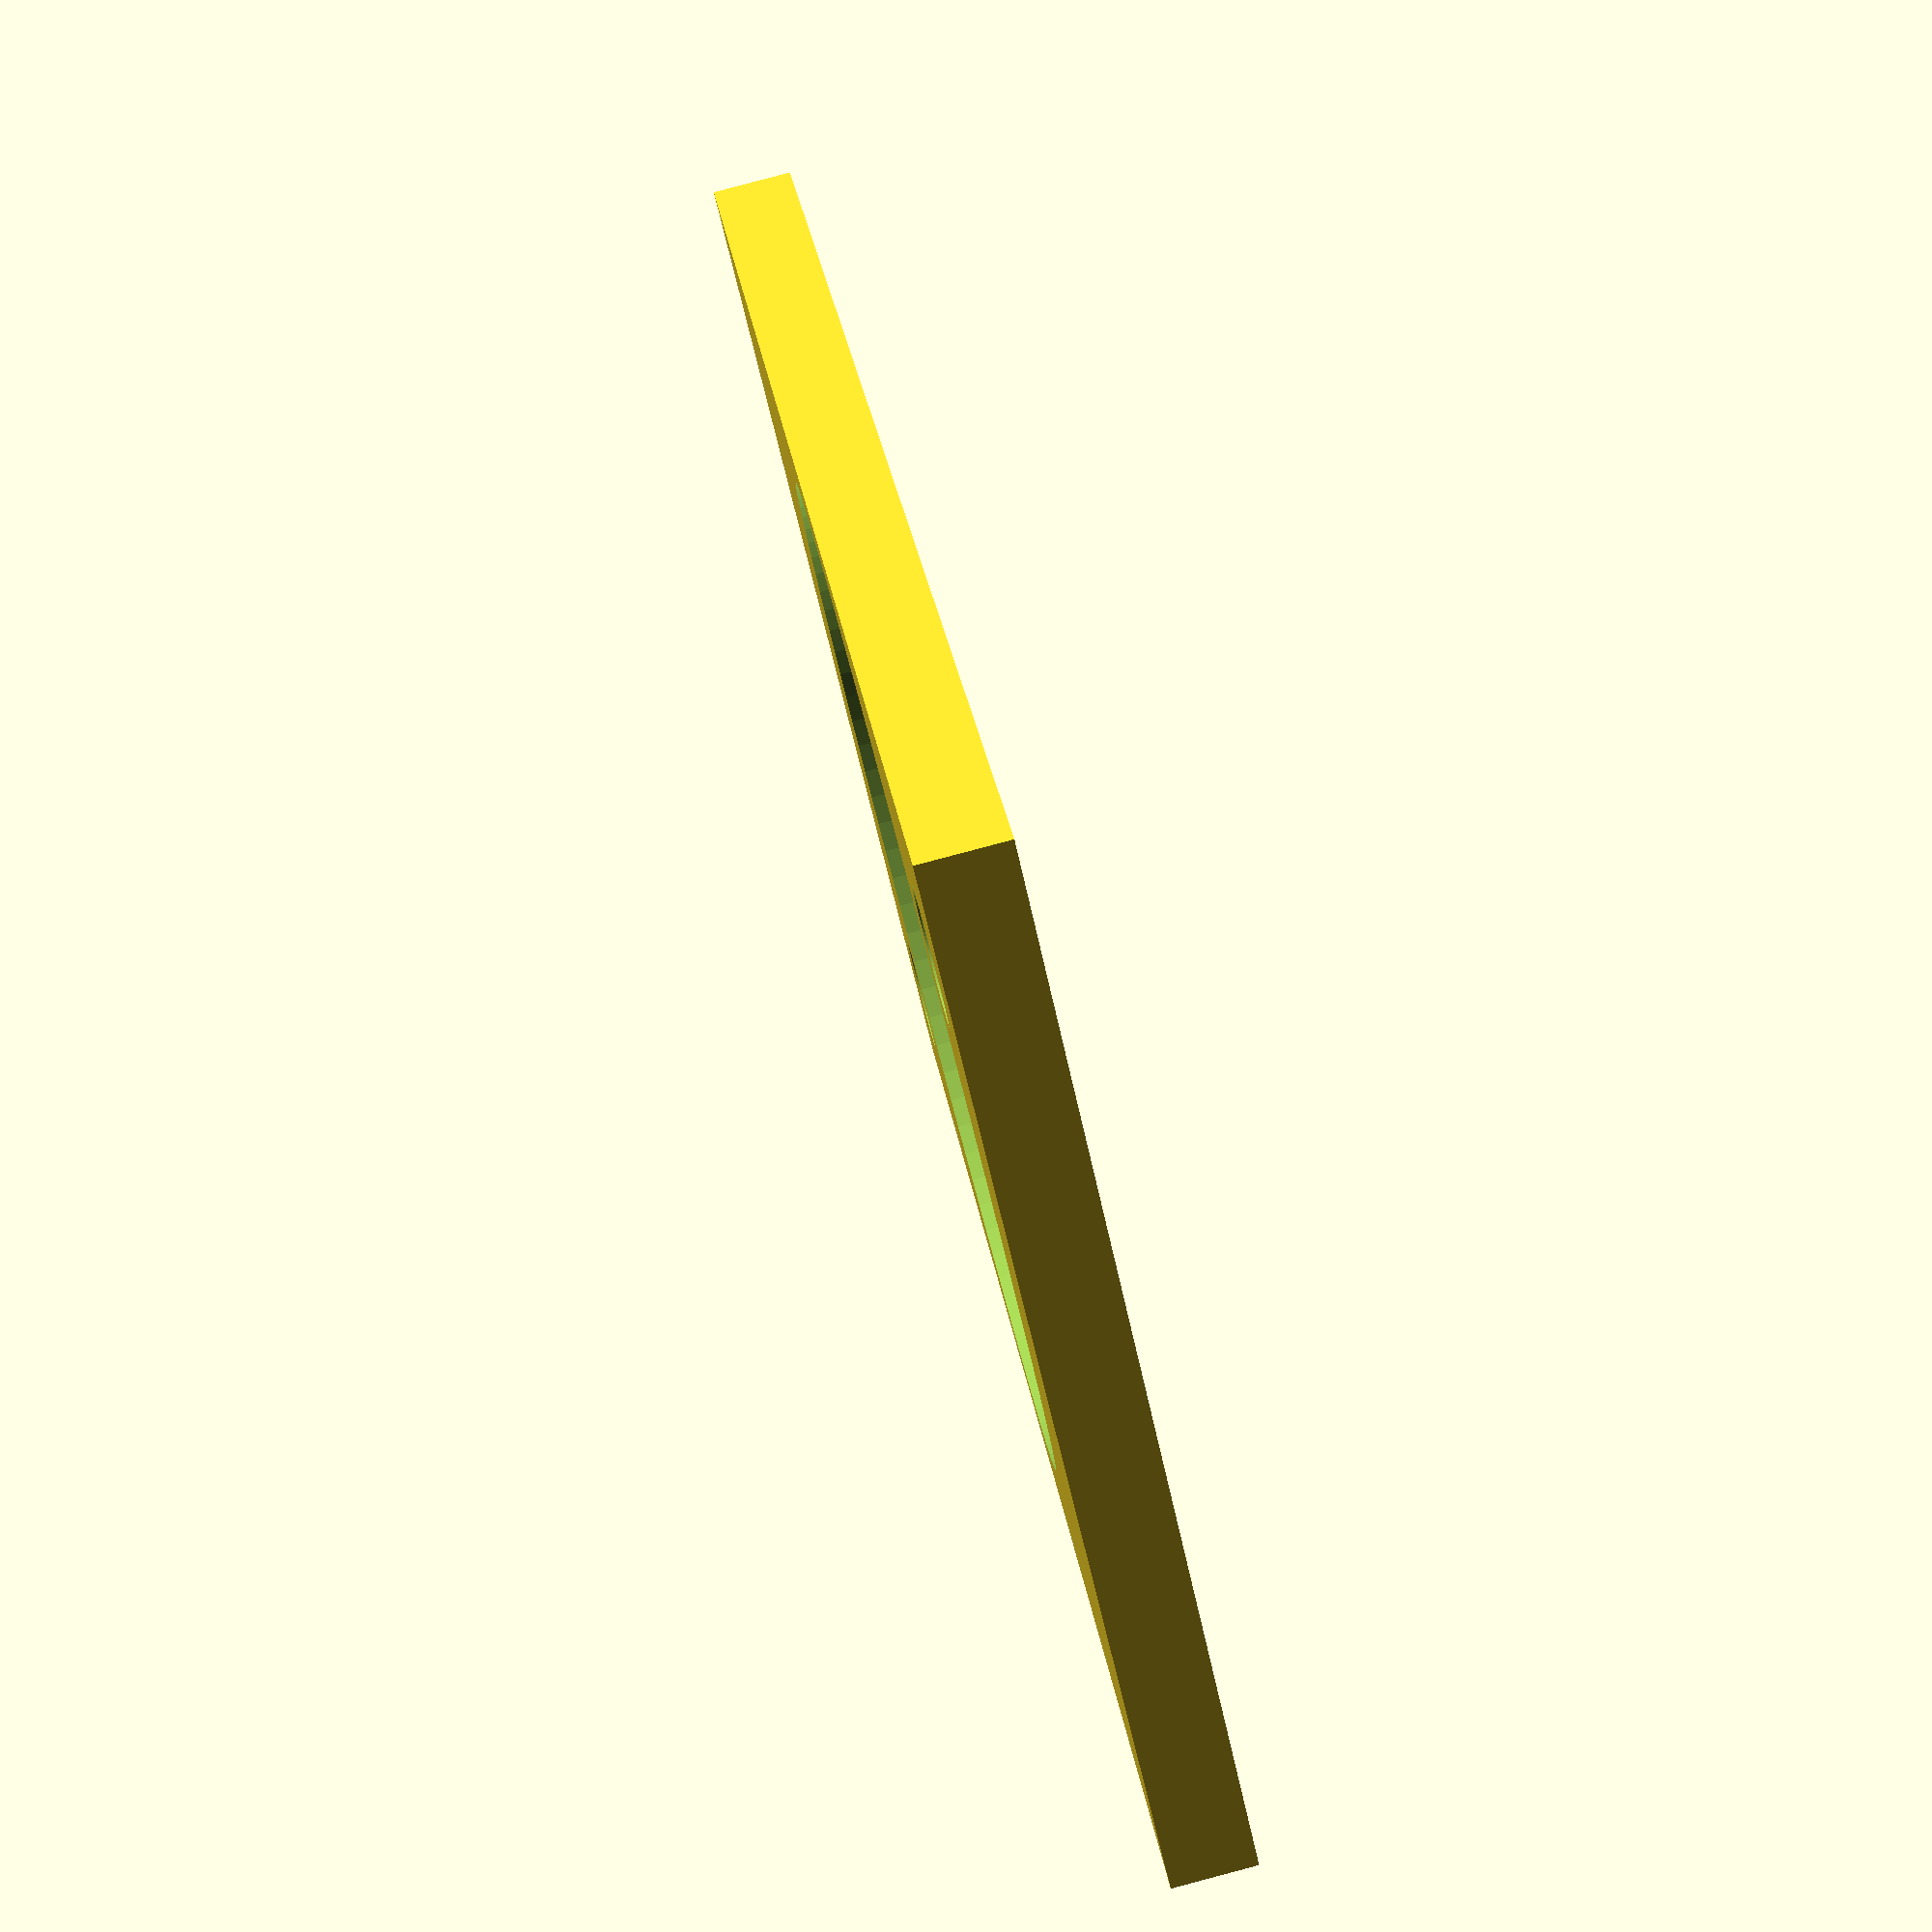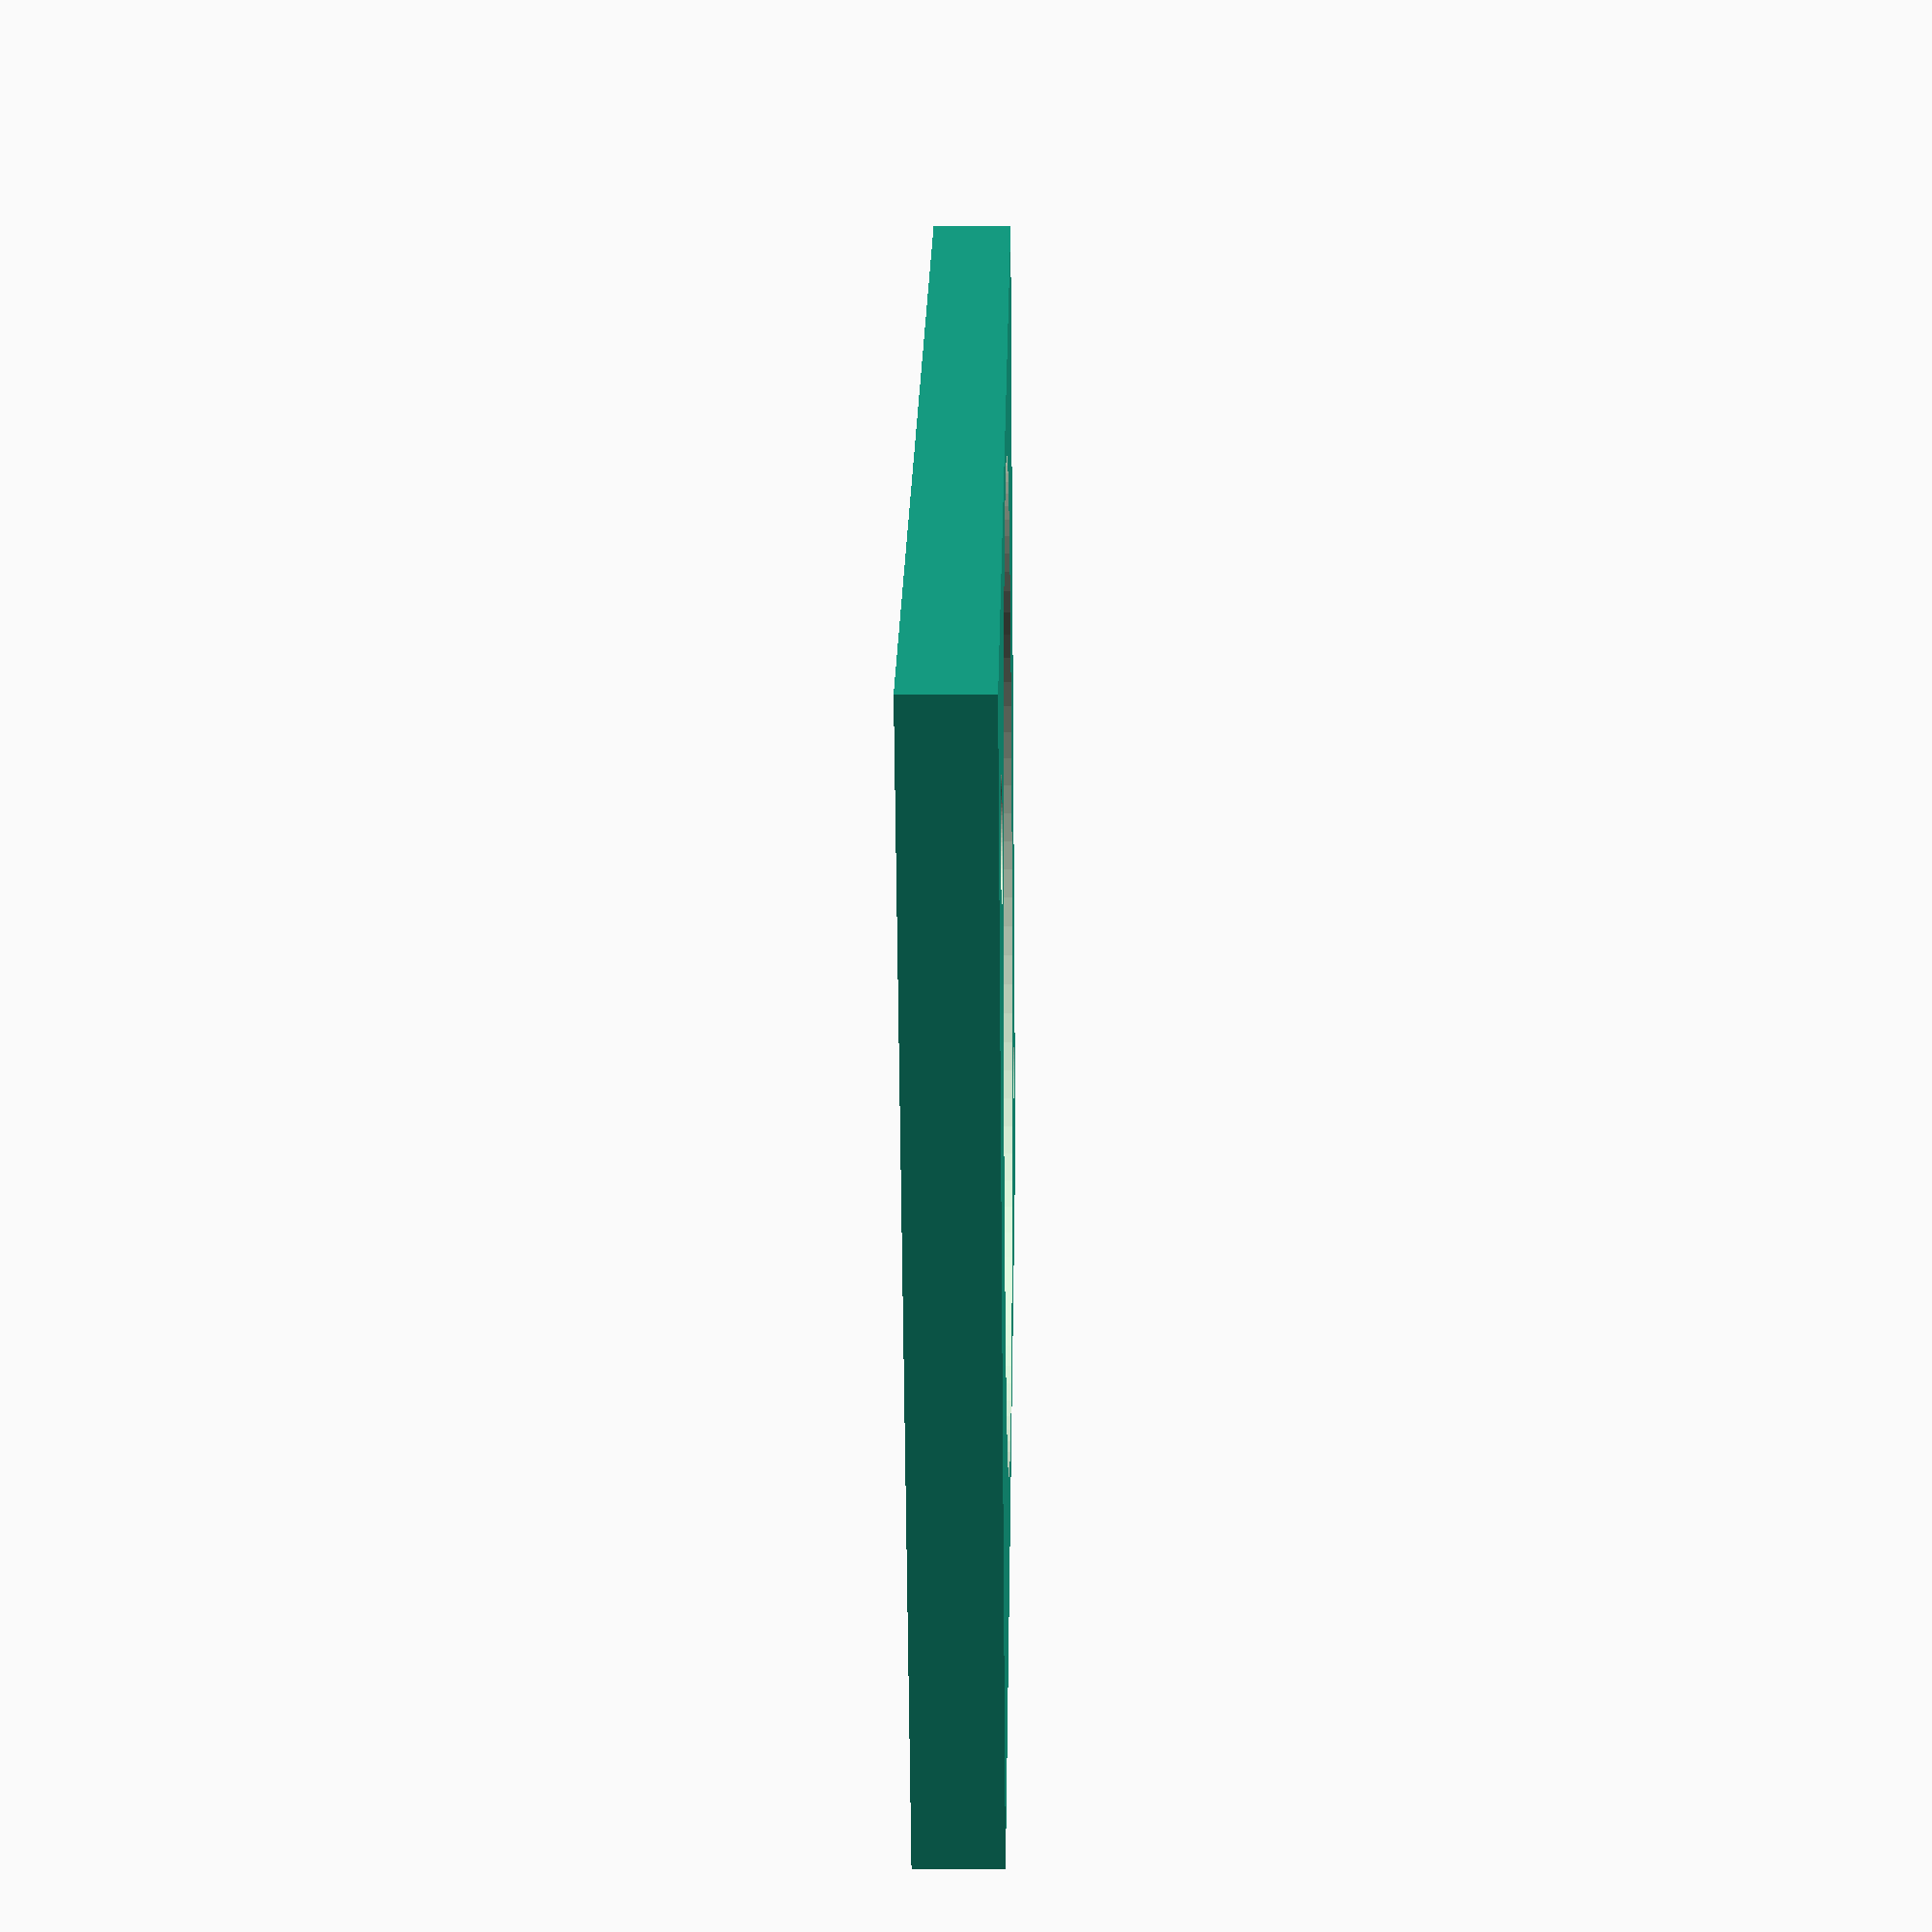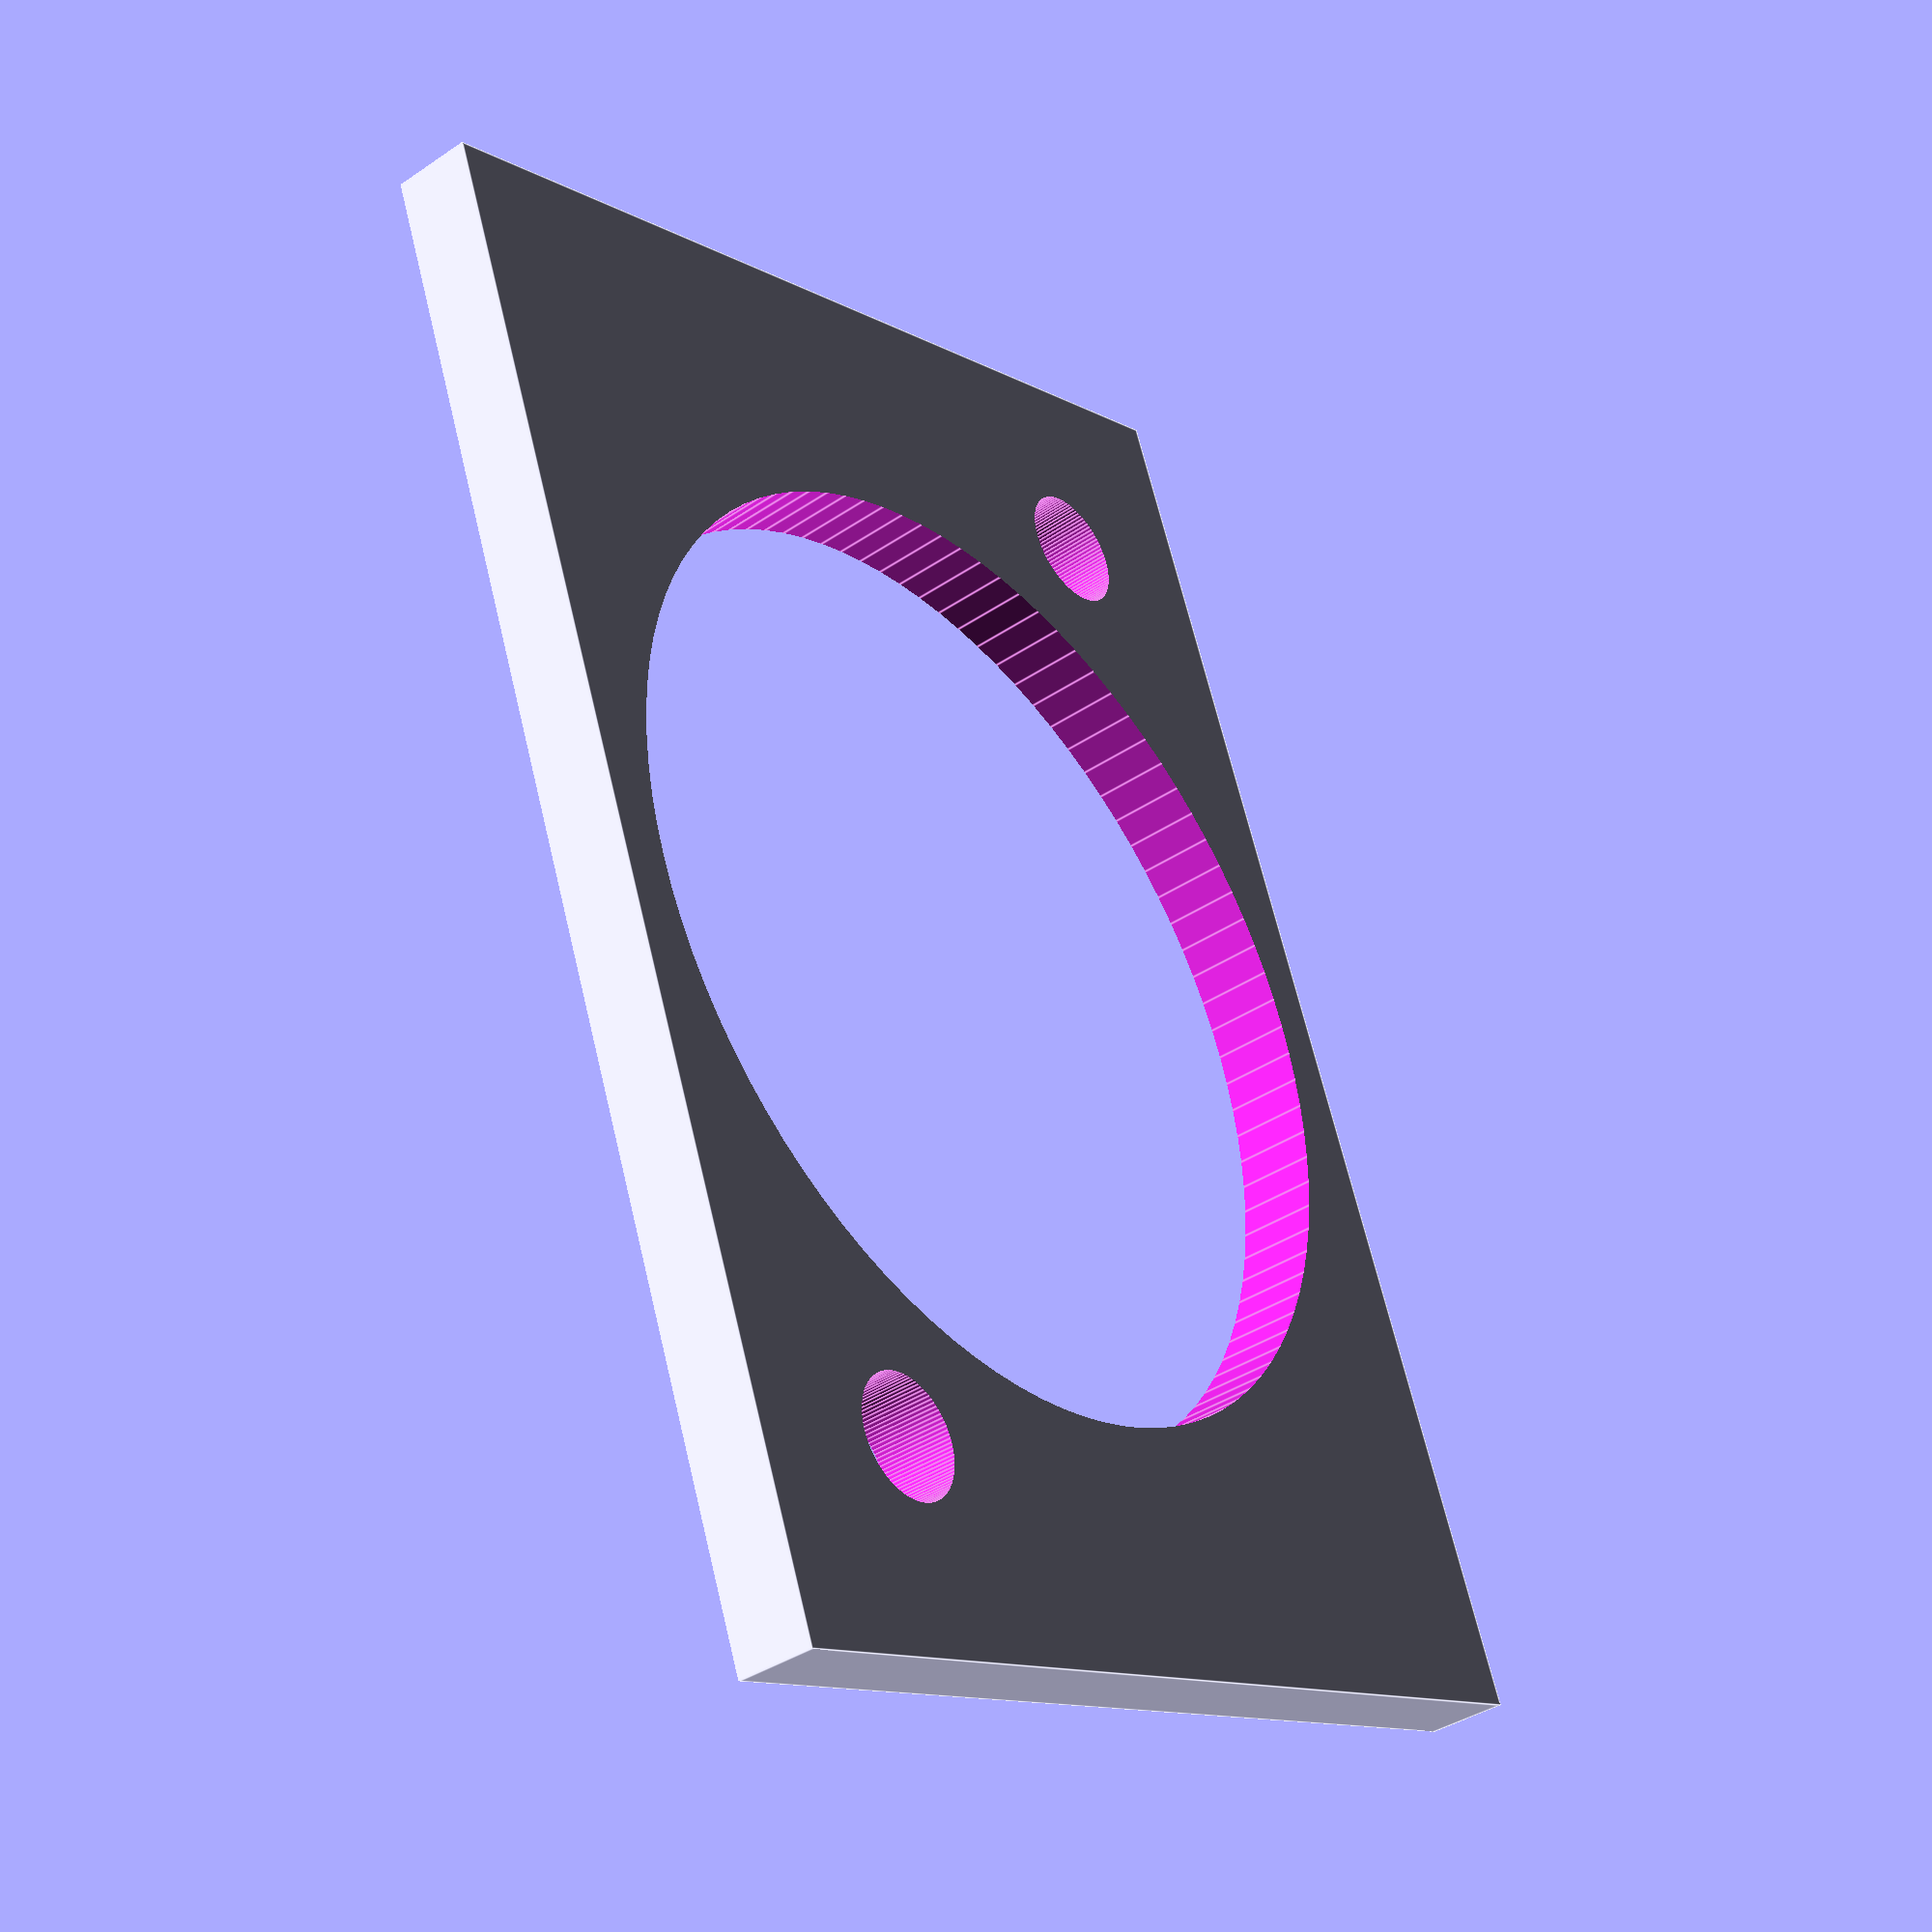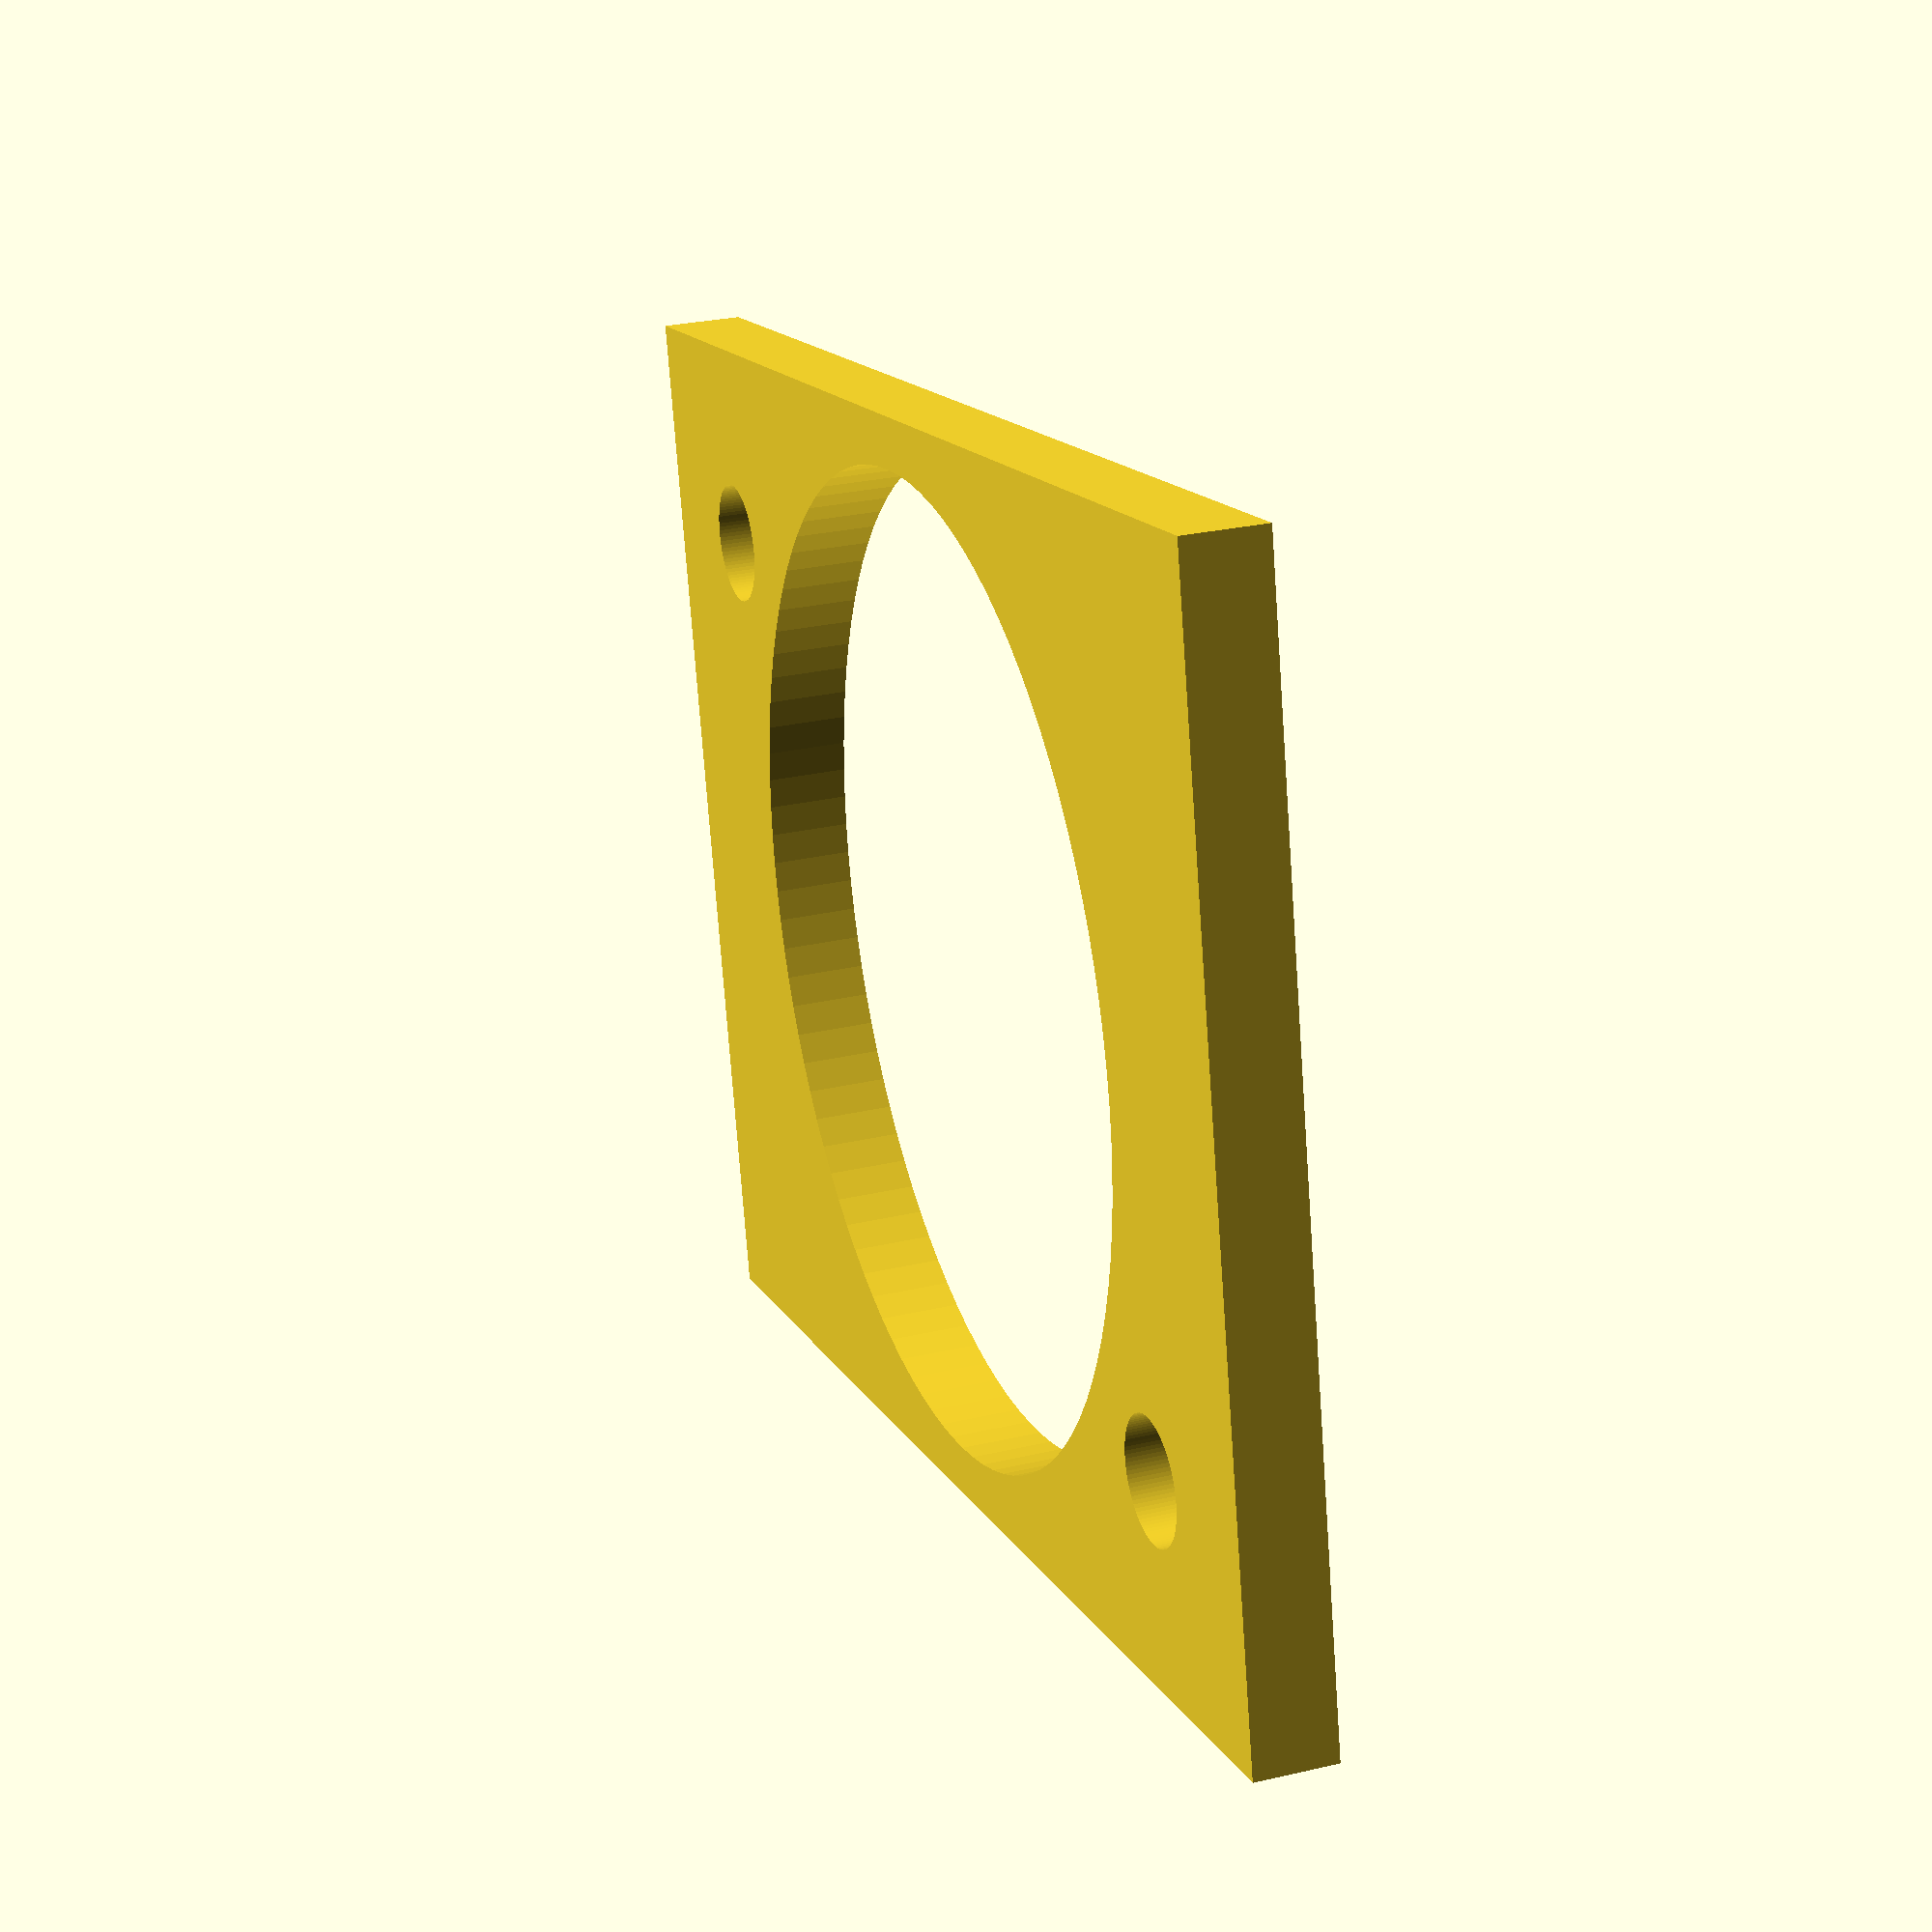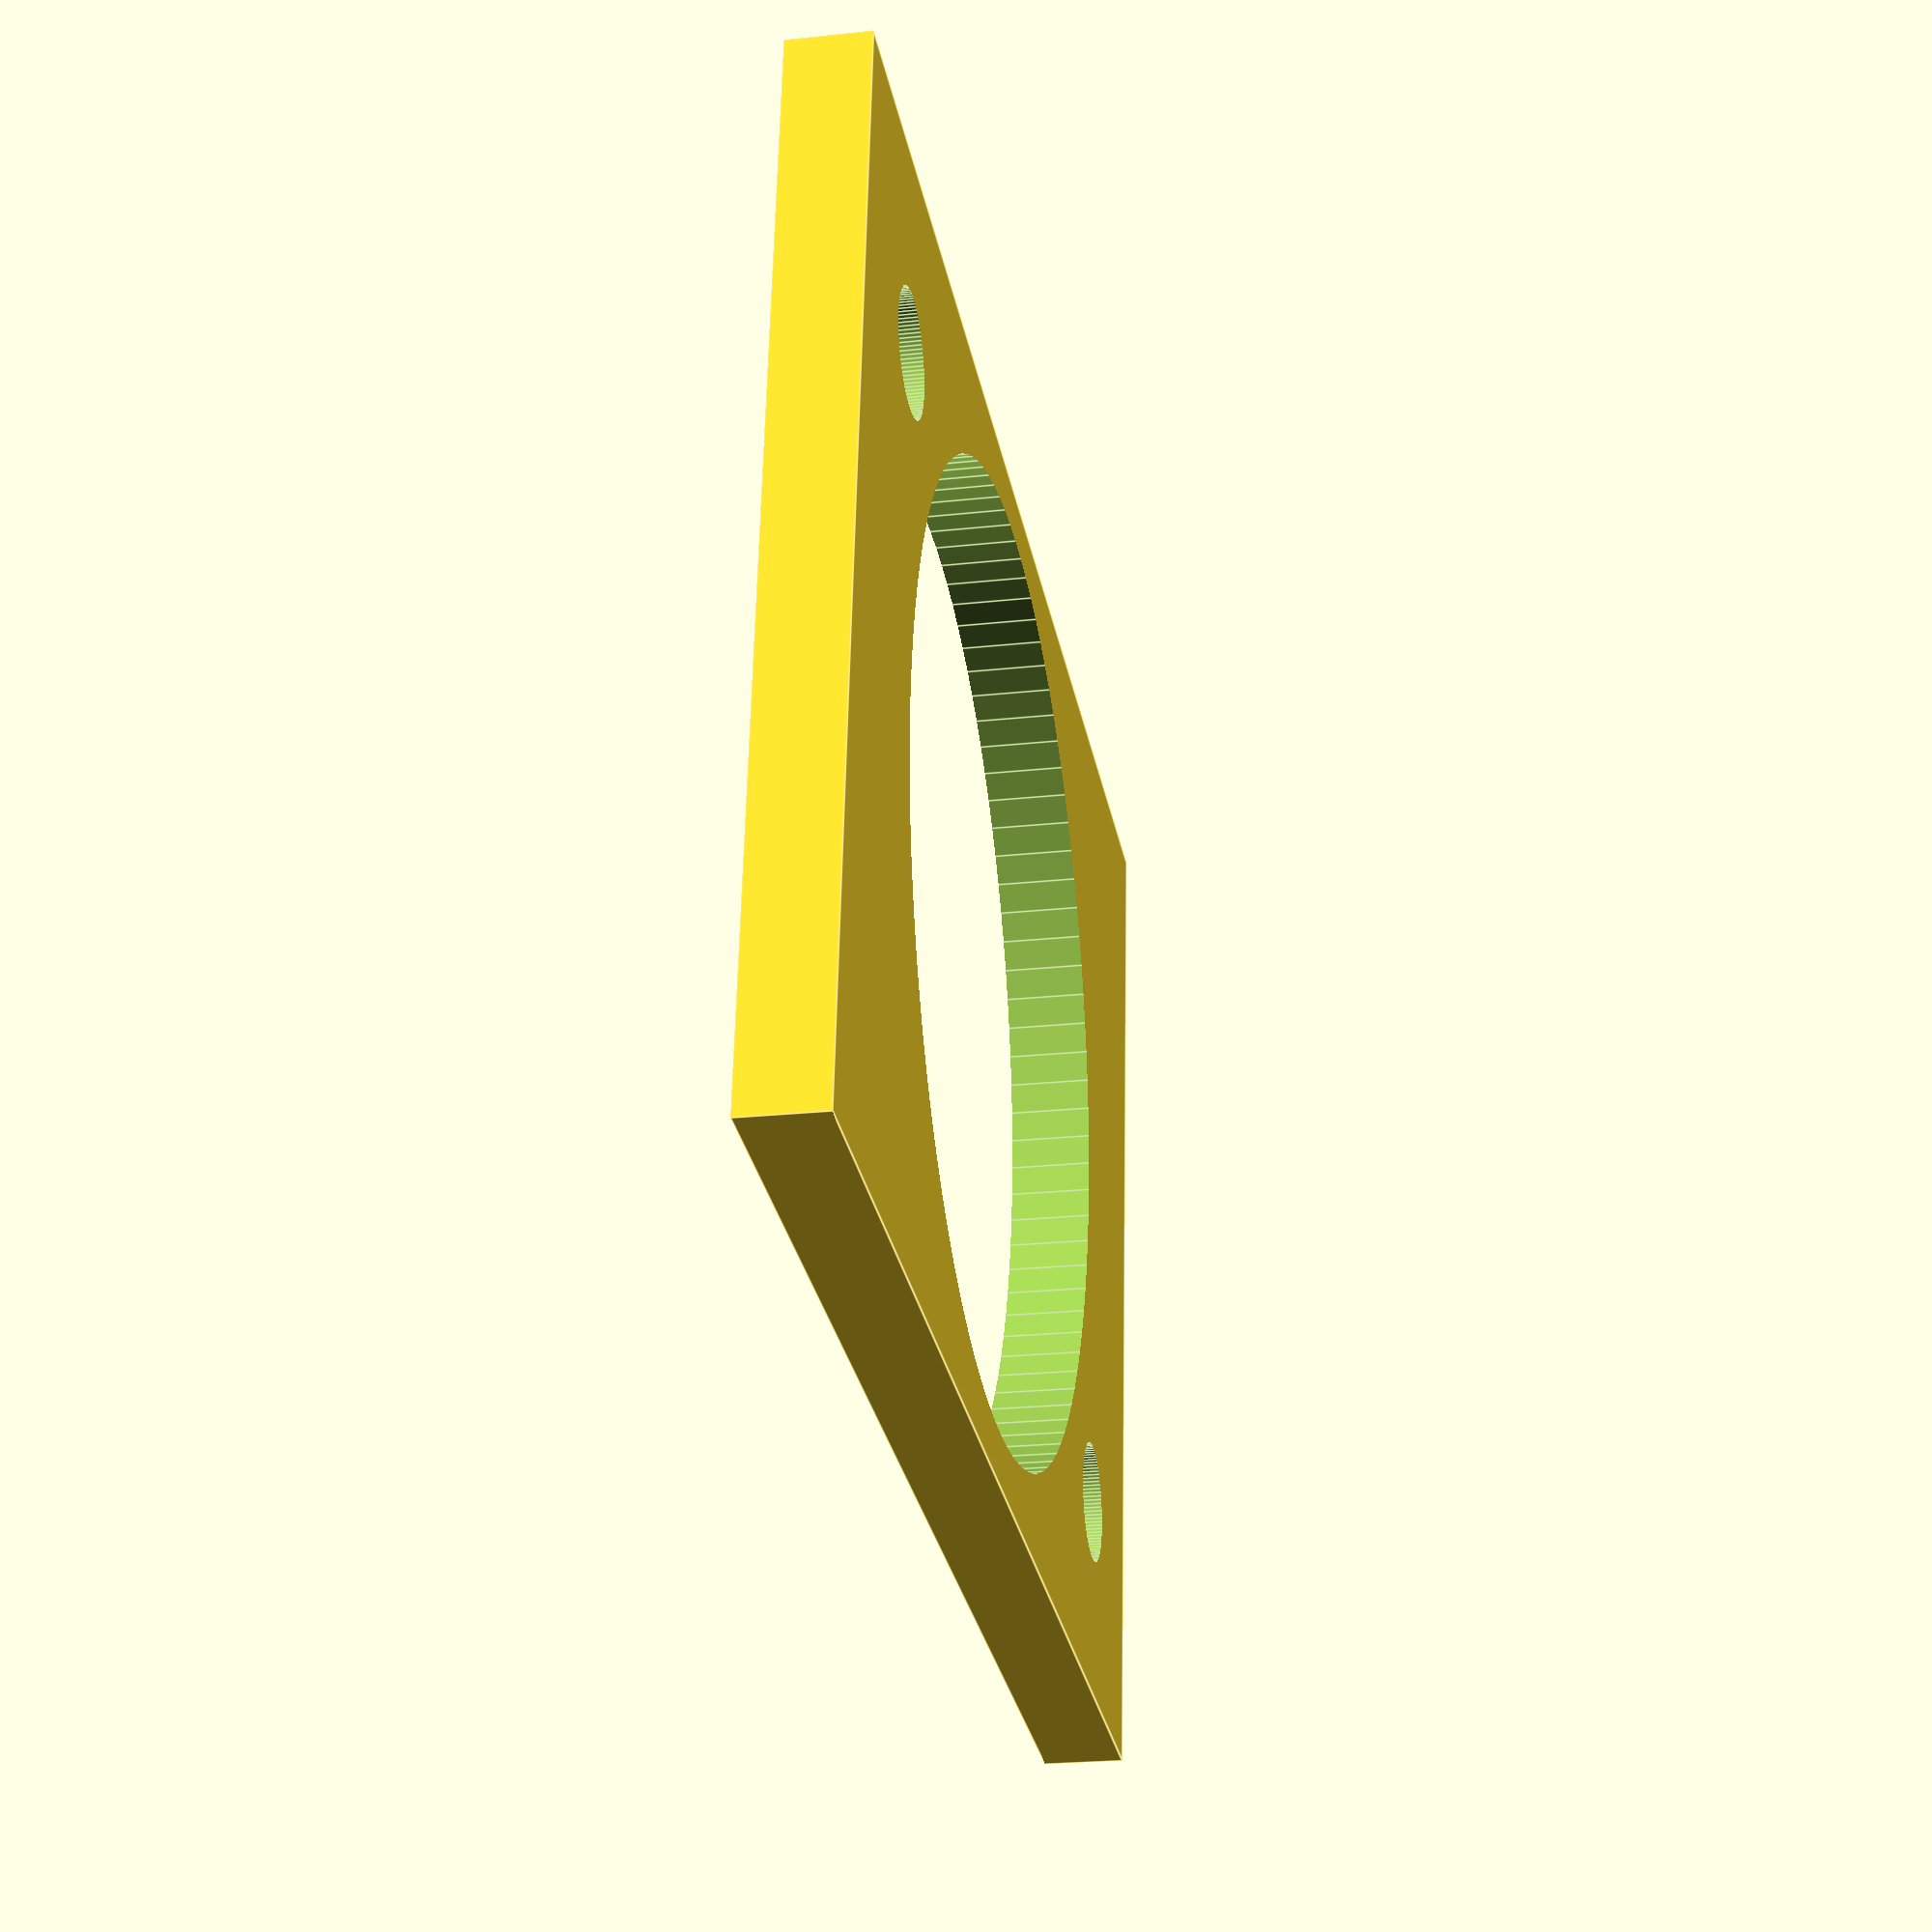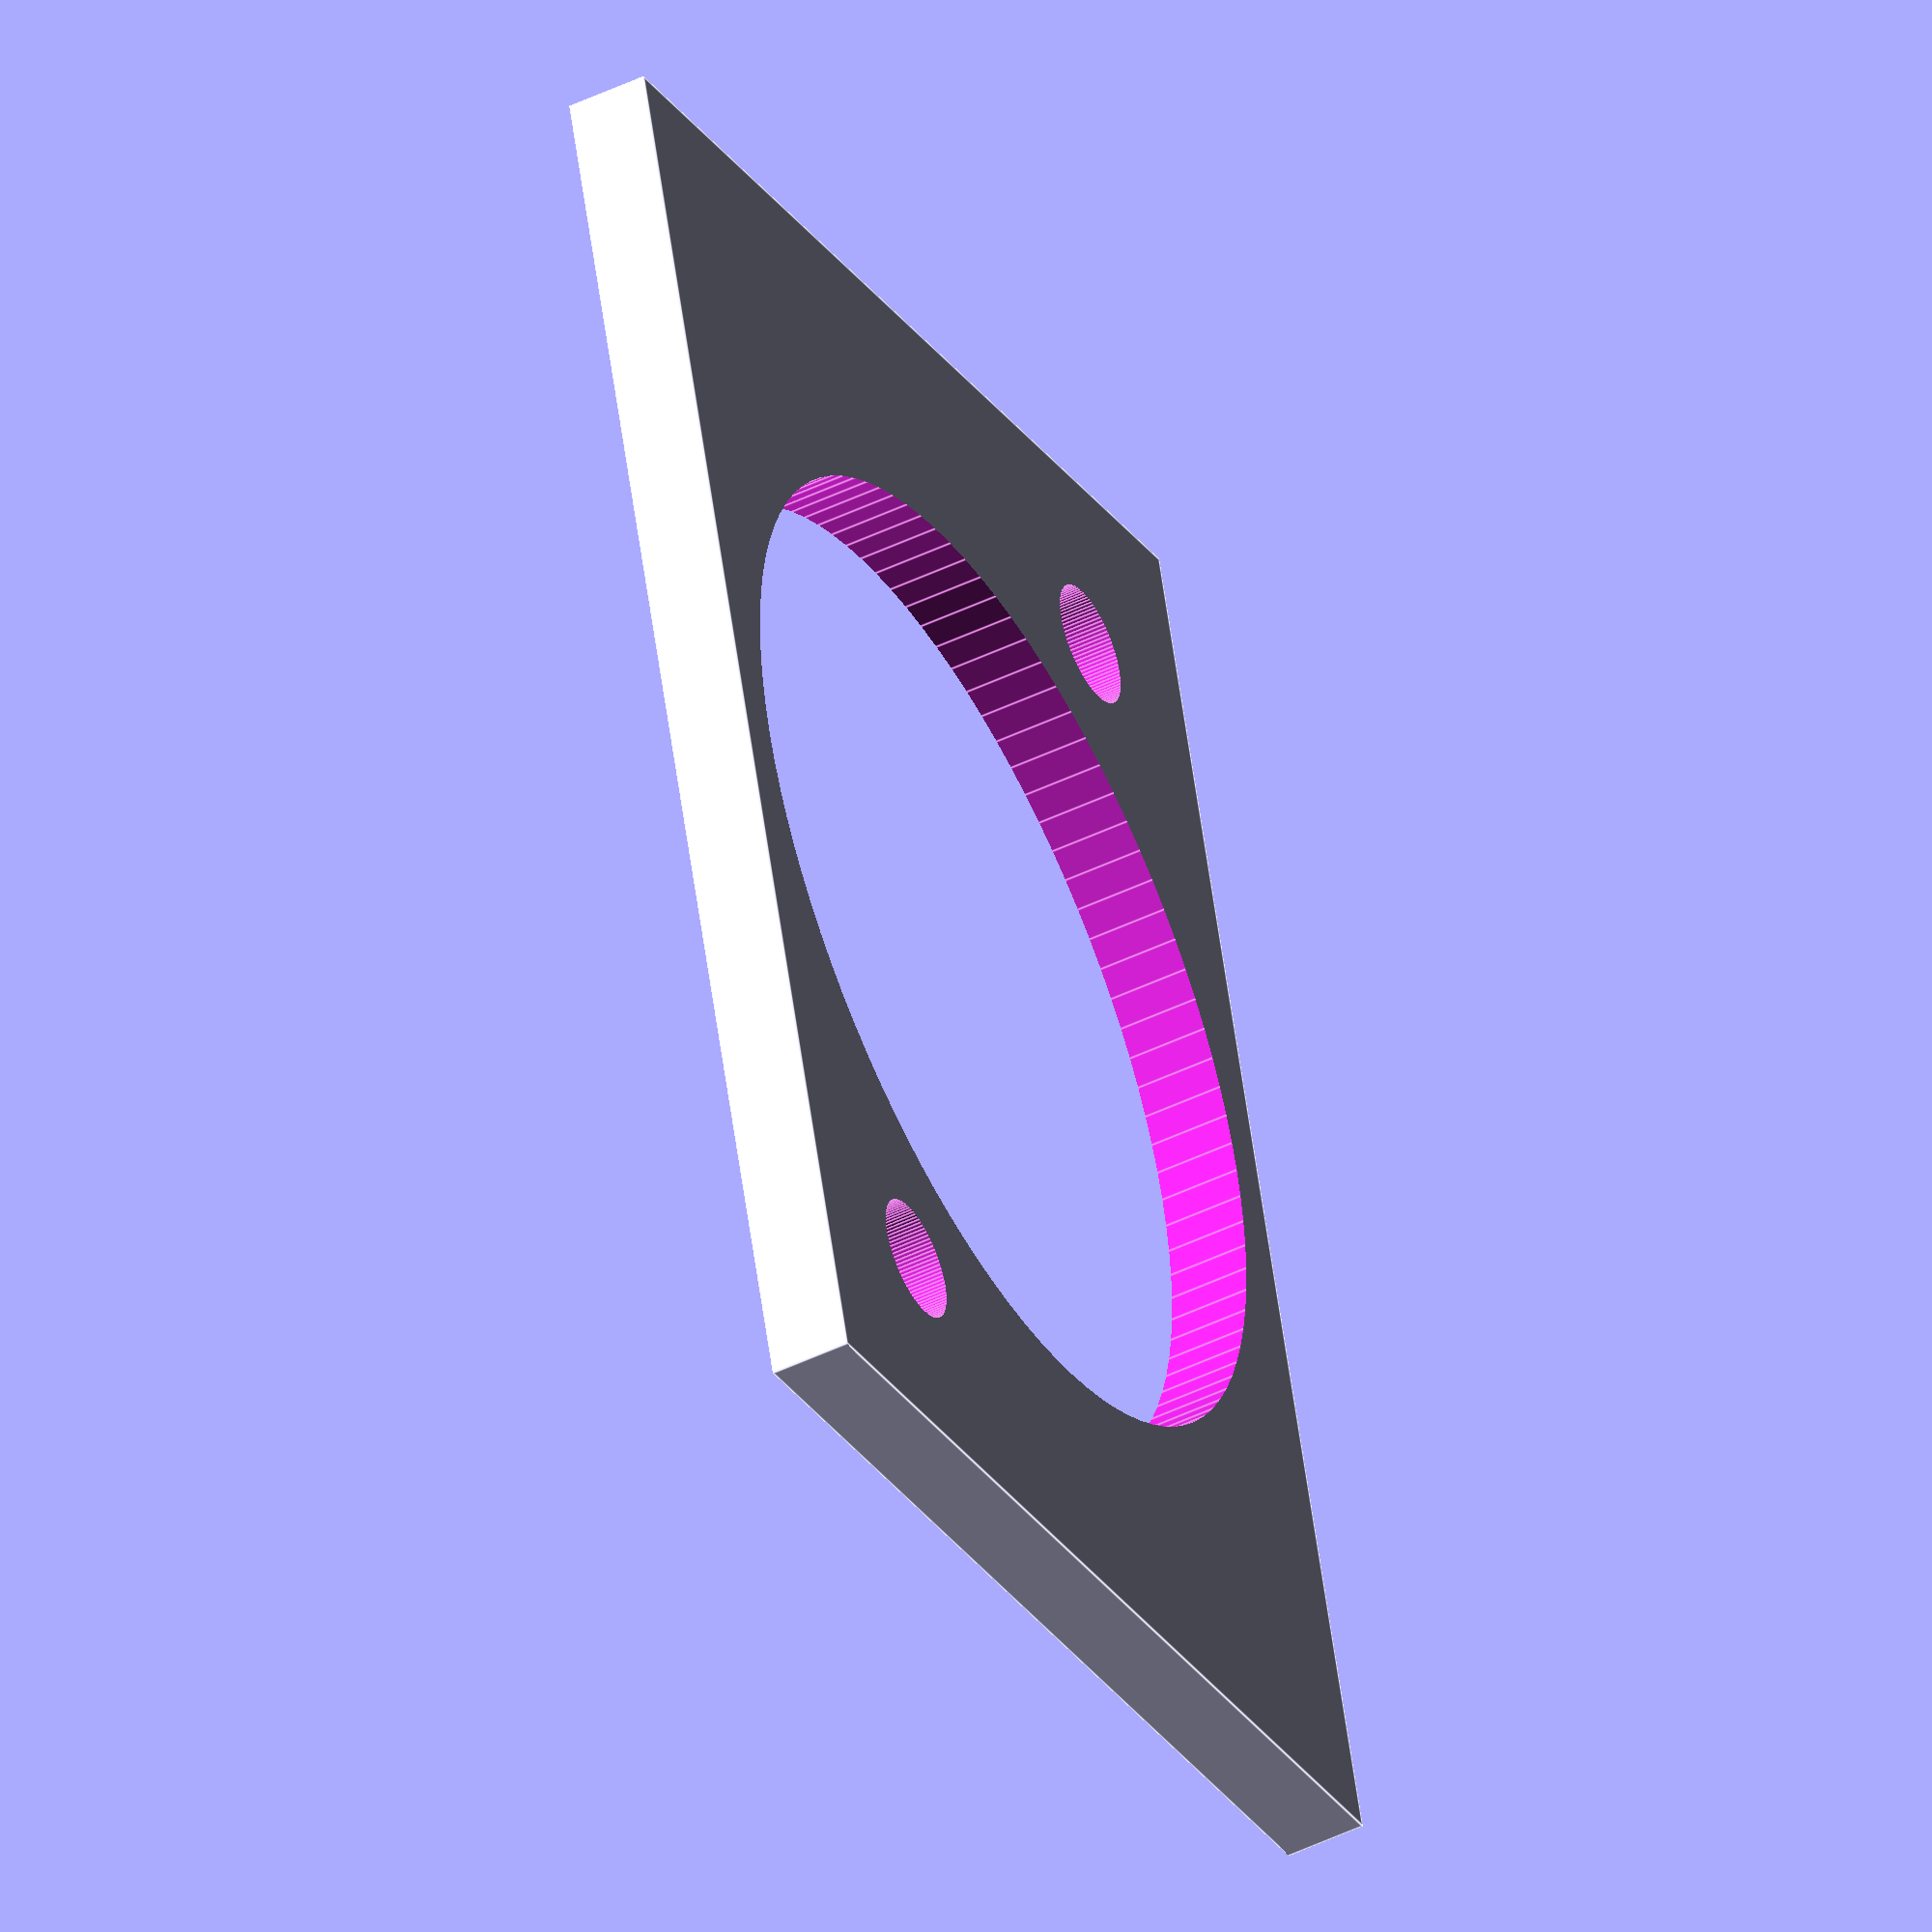
<openscad>

difference(){
	union(){


        translate([0,0,0]){
           cube([26.5,36,2], center=false);
        }        

        
	}
	union() {
        translate([26.5/2,36/2,-1]){
            rotate([0,0,0]){
               cylinder(h=10, r=12, $fn=100, center=false);
            }
        }
        translate([5,5,0-1]){
            rotate([0,0,0]){
               cylinder(h=10, r=1.5, $fn=100, center=false);
            }
        }
        translate([26.5-5,36-5,-1]){
            rotate([0,0,0]){
               cylinder(h=10, r=1.5, $fn=100, center=false);
            }
        }


	}
}

</openscad>
<views>
elev=275.1 azim=144.1 roll=255.2 proj=p view=wireframe
elev=6.6 azim=240.5 roll=271.0 proj=p view=wireframe
elev=218.5 azim=159.0 roll=229.5 proj=p view=edges
elev=152.8 azim=257.9 roll=109.9 proj=p view=wireframe
elev=23.0 azim=96.4 roll=280.5 proj=p view=edges
elev=47.3 azim=343.8 roll=298.6 proj=o view=edges
</views>
